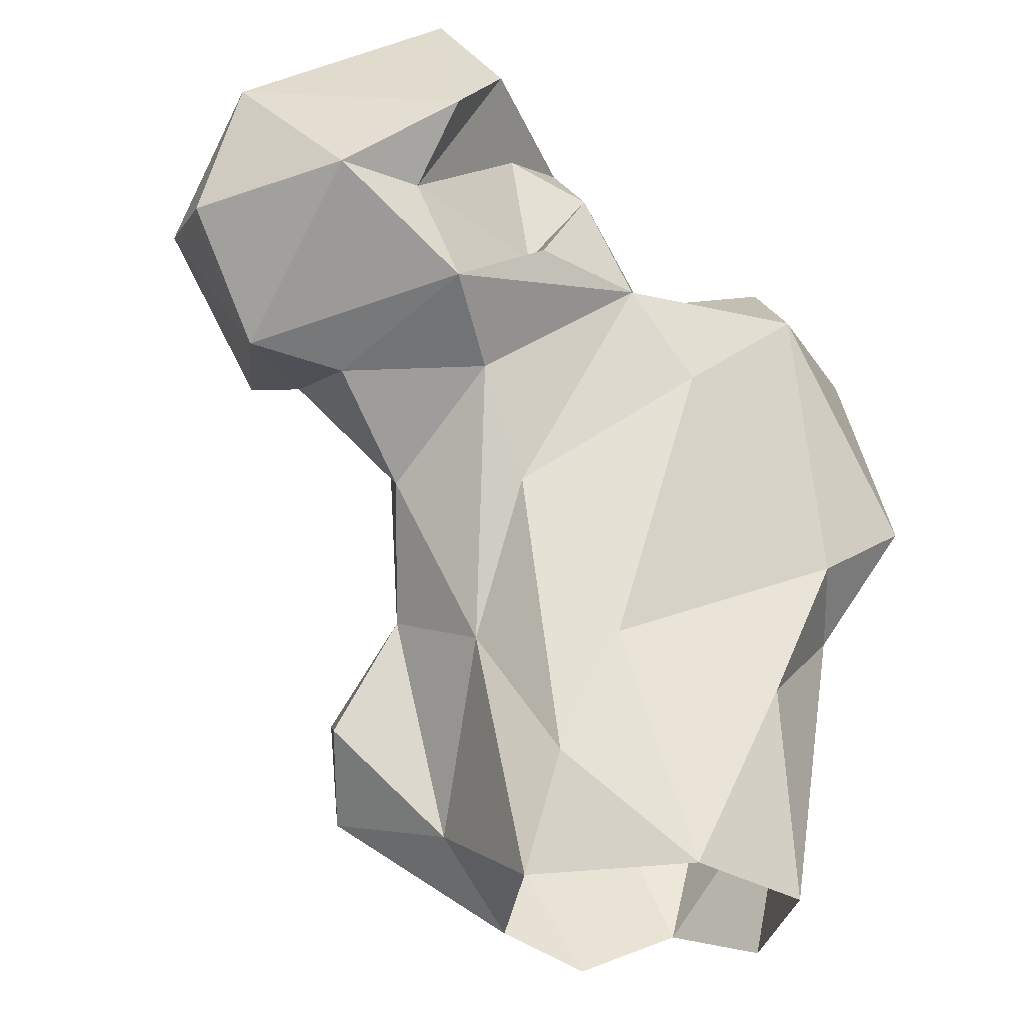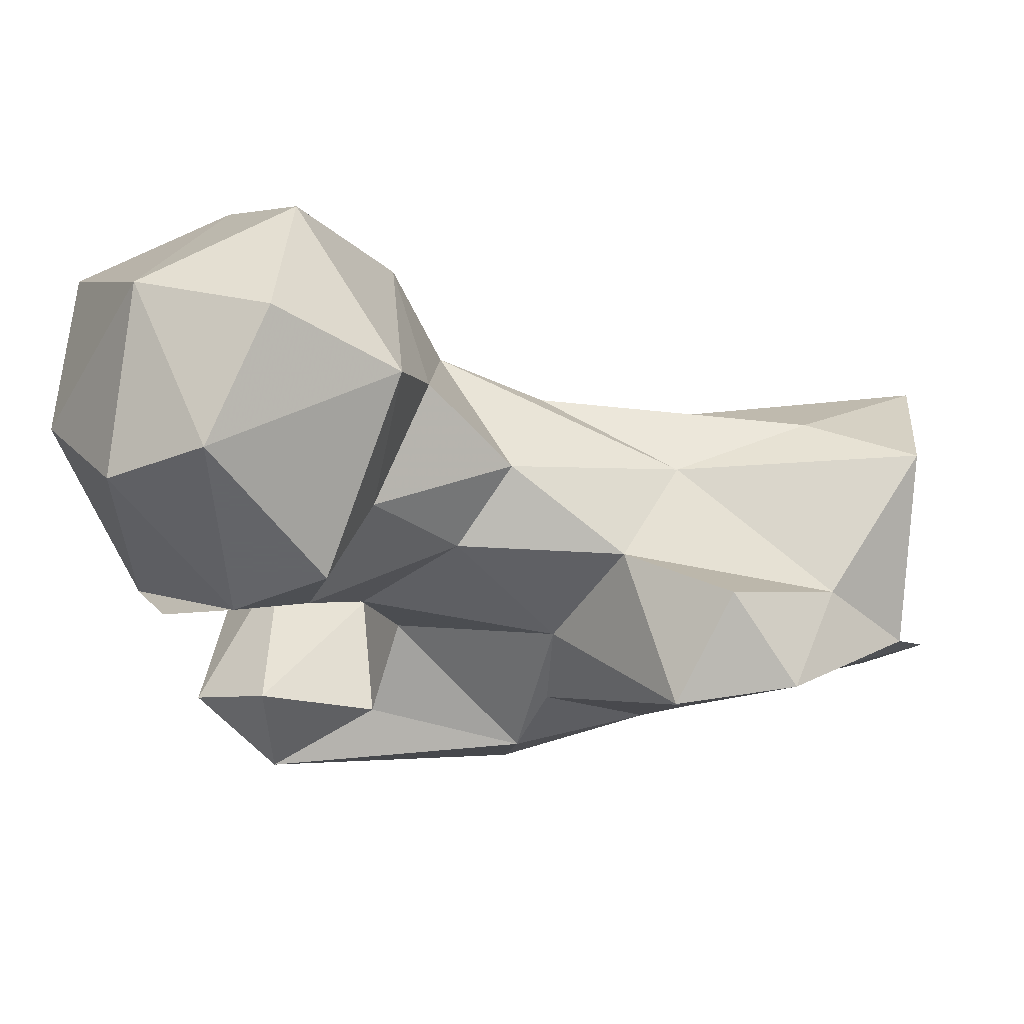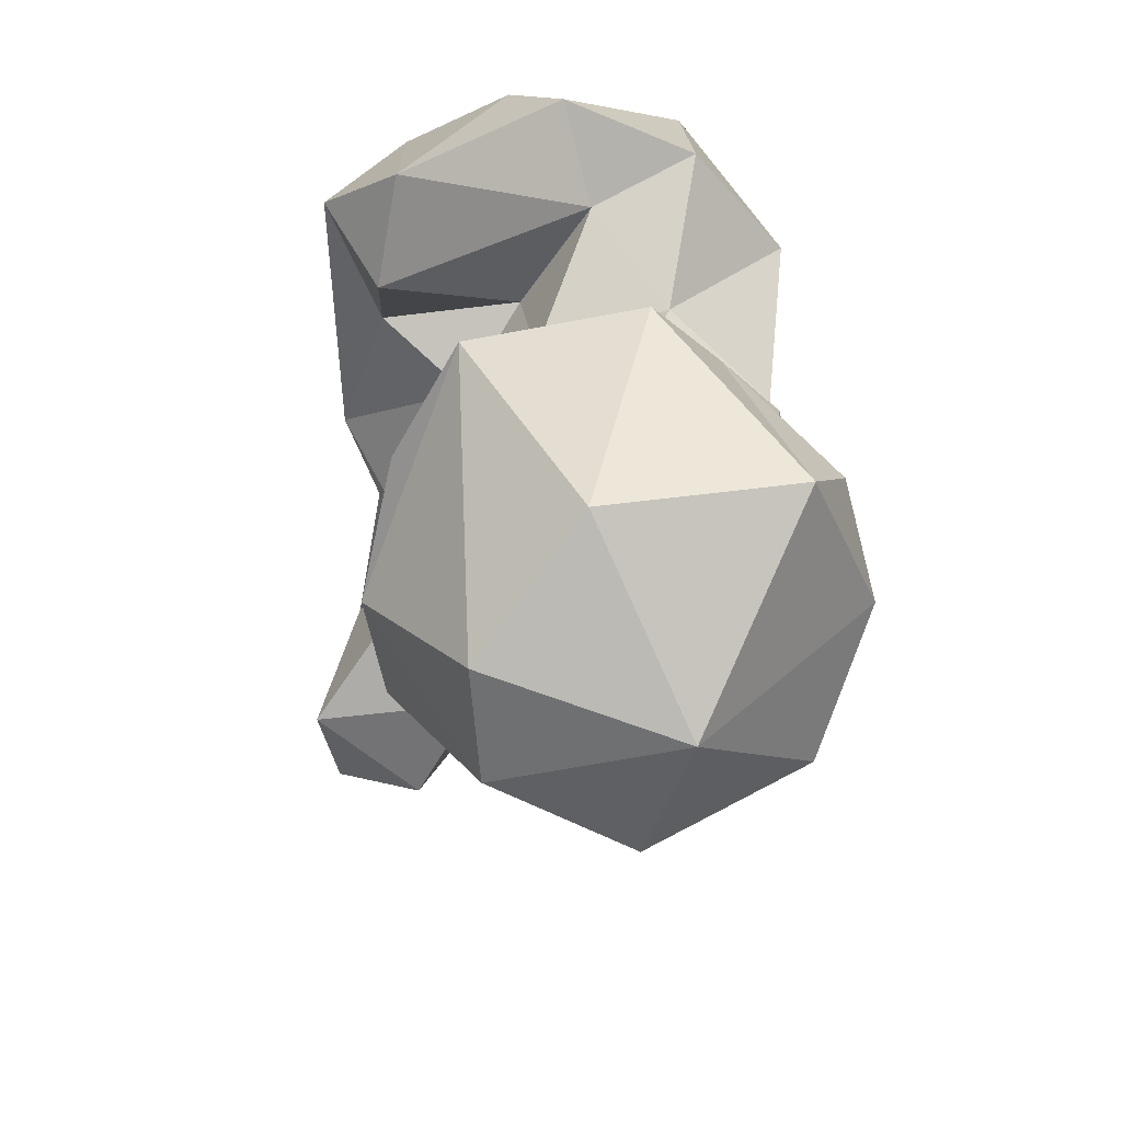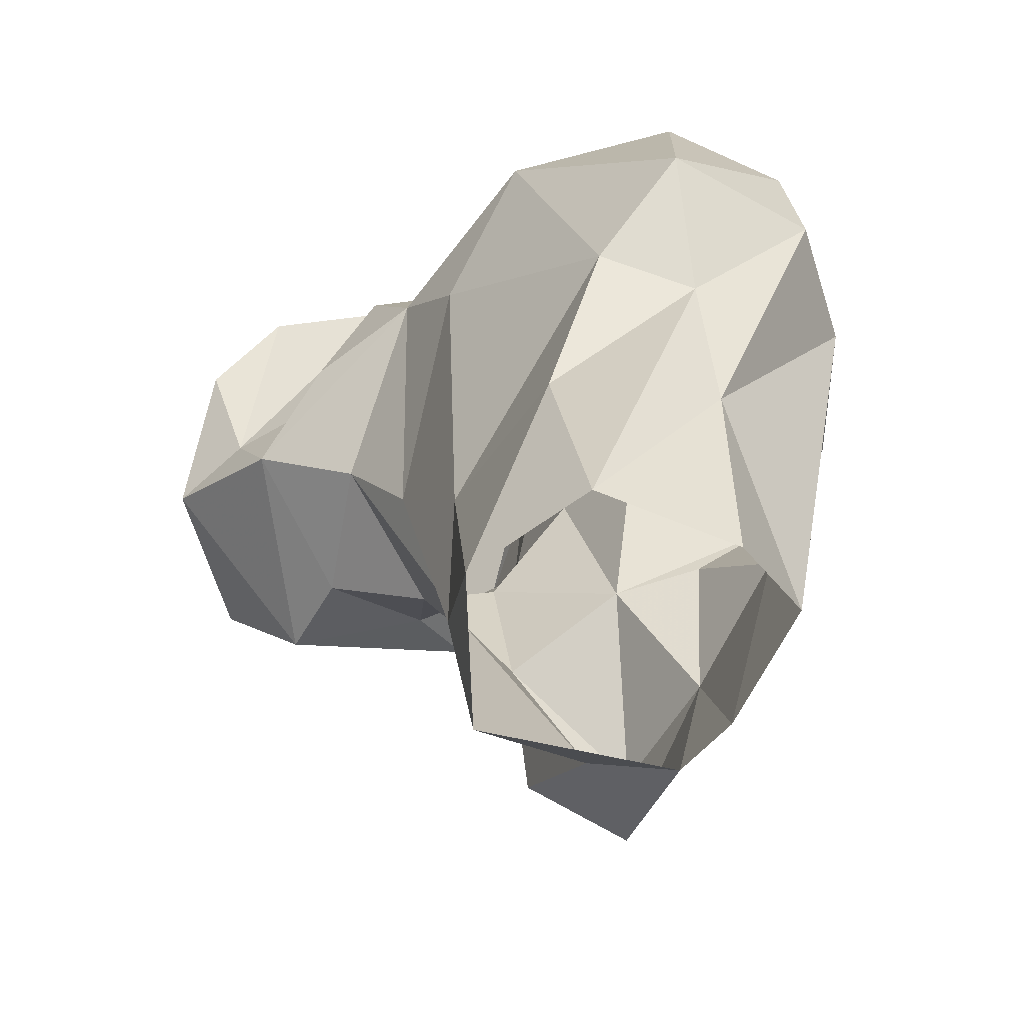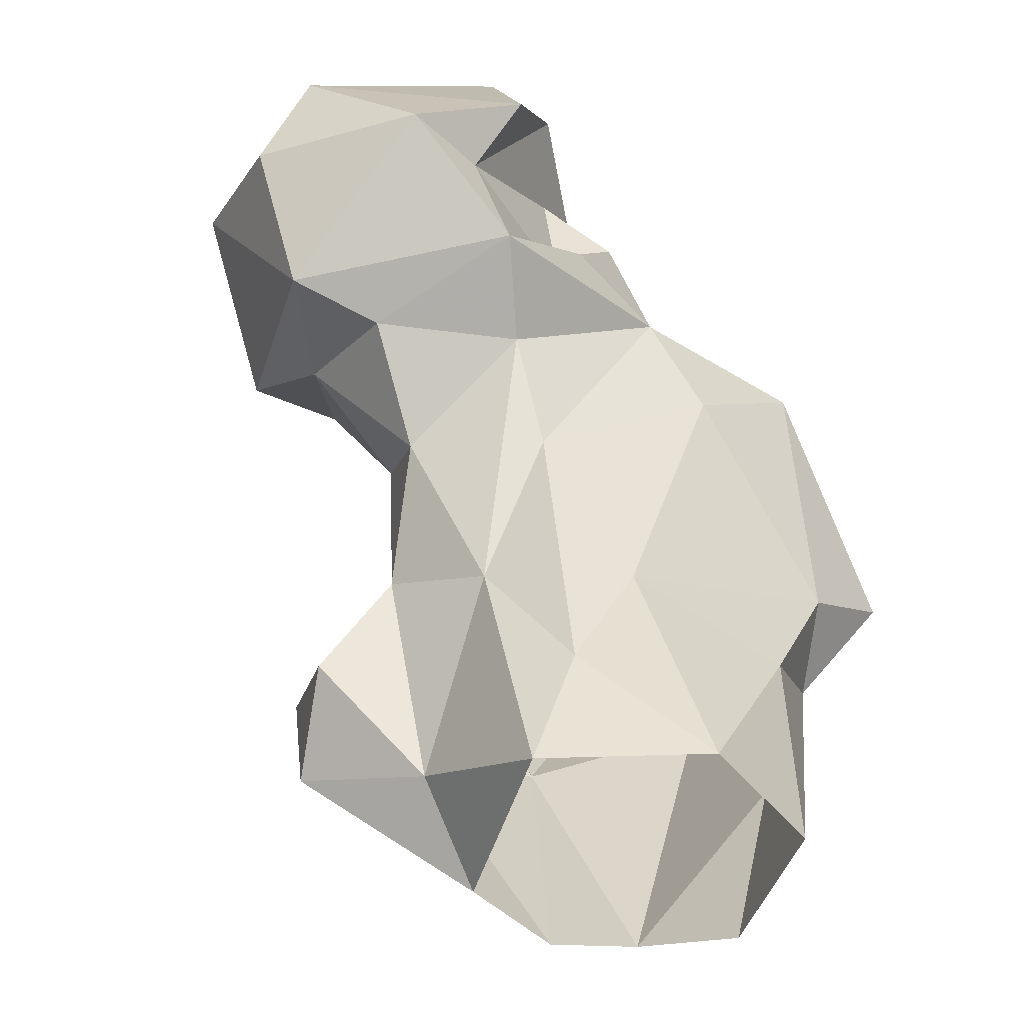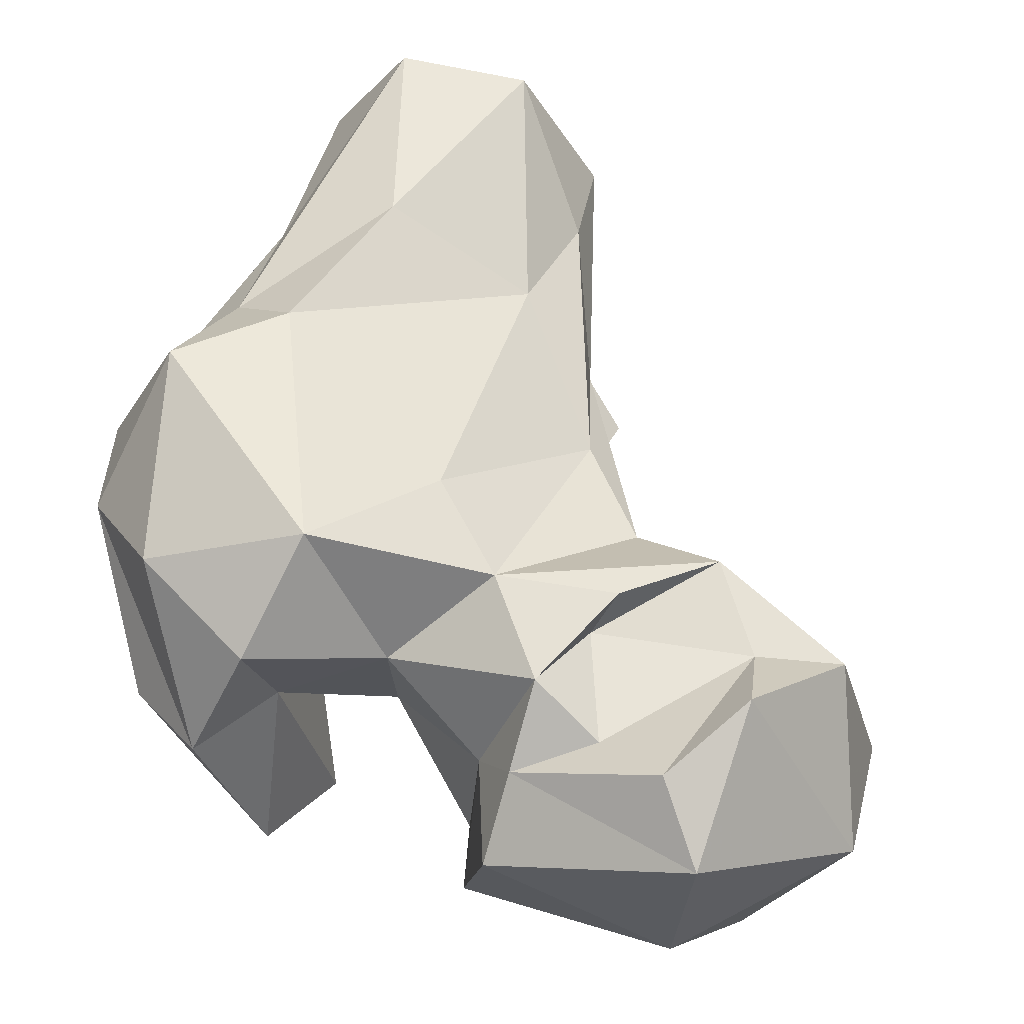
<metadata>
{"format":"obj","ext":"obj","renderer":"f3d","projection":"perspective","resolution":1024,"background":"white","views":[{"elev":-33.3,"azim":134.8,"up":"+Z"},{"elev":-34.6,"azim":94.8,"up":"+Y"},{"elev":56.7,"azim":75.8,"up":"+Z"},{"elev":-60.8,"azim":-148.0,"up":"+Z"},{"elev":-54.8,"azim":124.2,"up":"+Z"},{"elev":60.4,"azim":10.1,"up":"+Y"}]}
</metadata>
<code>
v 41.55 136 3.62
v 33.88 140 0.4191
v 51.28 136.7 11.26
v 23.7 144 6.189
v 54.69 151.9 0.9048
v 23.86 155.7 0.8214
v 45.98 166.8 0.2196
v 32.07 168 0.3383
v 35.31 169.5 22.31
v 21.99 159.8 21.43
v 54.62 156.9 12.95
v 58.58 148.8 27.42
v 50.96 161.9 25.99
v 54.45 123.2 16.1
v 41.64 128.8 27.33
v 20.69 165.1 35.48
v 61.82 130.5 22.17
v 29.26 134.9 32.92
v 59.47 137.4 33.49
v 60.69 157.6 42.07
v 54.62 121.6 28.73
v 12.9 147 48.34
v 27.75 171.7 39.46
v 47.26 135.4 41.92
v 66.6 144.5 44.87
v 38.37 132.6 43.28
v 20.8 135.1 49.56
v 9.851 159 49.37
v 31.18 130.7 47.26
v 61.57 138 51.11
v 67.37 158.8 52.64
v 47.1 170.1 55.85
v 17.13 173.7 47.66
v 35.69 174.8 66.9
v 54.28 168.1 64.62
v 77.48 147.6 52.54
v 40.36 141.7 60.18
v 52.13 137.6 62.48
v 73.39 135.6 58.41
v 10.78 161 60.16
v 32.35 135.4 64.02
v 86.05 142.7 54.16
v 16.72 141.6 70.93
v 95.63 144.3 65.78
v 76.36 164 56.86
v 73.31 127 62.85
v 90.48 161.4 65
v 81.3 162.8 66.41
v 63.46 130.5 66.33
v 89.47 132.1 72.57
v 66.84 166.9 63.87
v 19.26 168.9 69.44
v 27.04 131.6 76.19
v 34.65 148.7 65.19
v 64.5 162.5 66.51
v 69.76 126 72.9
v 44.67 147.9 70.37
v 60.15 166.8 74.67
v 31.08 167 77.74
v 57.2 136.3 72.74
v 67.27 162.6 78.47
v 81.43 168.9 74.13
v 38.2 134.4 75.89
v 44.46 160.8 72.16
v 18.2 151.7 76.54
v 33.47 156.1 75.76
v 26.11 155.2 83.17
v 61.91 130.9 82.19
v 54.39 141.5 81.07
v 94.44 149.1 79.86
v 84.67 132.4 83.14
v 55.19 154.7 79.08
v 58.94 161.1 82.51
v 78.7 163 90.56
v 74.08 167.7 83.05
v 32.7 137.8 84.62
v 54.79 138.6 87
v 57.64 154.9 90.26
v 77.42 144.3 91.82
f 73 74 75
f 71 79 77
f 62 75 74
f 69 77 72
f 74 78 79
f 59 67 66
f 66 67 76
f 56 71 77
f 56 77 68
f 43 76 65
f 48 75 62
f 62 74 70
f 58 72 73
f 60 68 69
f 58 73 61
f 40 65 67
f 57 72 64
f 54 66 63
f 47 62 70
f 44 70 50
f 35 64 58
f 59 66 64
f 57 64 66
f 51 58 55
f 48 55 61
f 54 57 66
f 40 43 65
f 37 54 41
f 41 54 63
f 61 73 75
f 65 76 67
f 23 33 34
f 41 63 53
f 34 64 35
f 10 22 28
f 38 60 57
f 48 61 75
f 46 56 49
f 37 38 57
f 27 53 43
f 32 34 35
f 45 55 48
f 12 20 31
f 33 52 34
f 28 40 33
f 57 60 69
f 39 42 46
f 8 10 16
f 22 40 28
f 24 38 37
f 29 41 53
f 50 71 56
f 25 39 30
f 31 45 36
f 34 52 59
f 49 56 68
f 29 37 41
f 42 47 44
f 25 31 36
f 24 30 38
f 20 35 31
f 1 15 2
f 19 25 30
f 3 19 17
f 37 57 54
f 5 7 11
f 5 11 12
f 11 20 12
f 13 23 32
f 16 28 33
f 18 27 22
f 58 64 72
f 16 33 23
f 77 79 78
f 46 50 56
f 9 23 13
f 3 12 19
f 18 26 29
f 35 51 45
f 50 70 71
f 10 28 16
f 17 19 21
f 45 51 55
f 53 63 76
f 23 34 32
f 12 25 19
f 18 29 27
f 19 24 21
f 14 17 21
f 4 22 10
f 72 77 78
f 15 21 24
f 14 21 15
f 2 15 18
f 12 31 25
f 15 26 18
f 42 44 50
f 13 32 20
f 30 39 49
f 70 79 71
f 4 18 22
f 15 24 26
f 38 49 60
f 52 67 59
f 4 10 6
f 57 69 72
f 47 48 62
f 44 47 70
f 7 13 11
f 27 29 53
f 11 13 20
f 33 40 52
f 1 14 15
f 9 16 23
f 7 9 13
f 35 58 51
f 63 66 76
f 45 48 47
f 24 37 29
f 49 68 60
f 3 5 12
f 6 10 8
f 40 67 52
f 42 50 46
f 31 35 45
f 36 45 42
f 36 42 39
f 68 77 69
f 3 17 14
f 20 32 35
f 19 30 24
f 2 18 4
f 39 46 49
f 72 78 73
f 34 59 64
f 25 36 39
f 73 78 74
f 30 49 38
f 22 43 40
f 43 53 76
f 55 58 61
f 8 16 9
f 42 45 47
f 1 3 14
f 22 27 43
f 70 74 79
f 24 29 26
f 1 5 3
f 7 8 9

</code>
